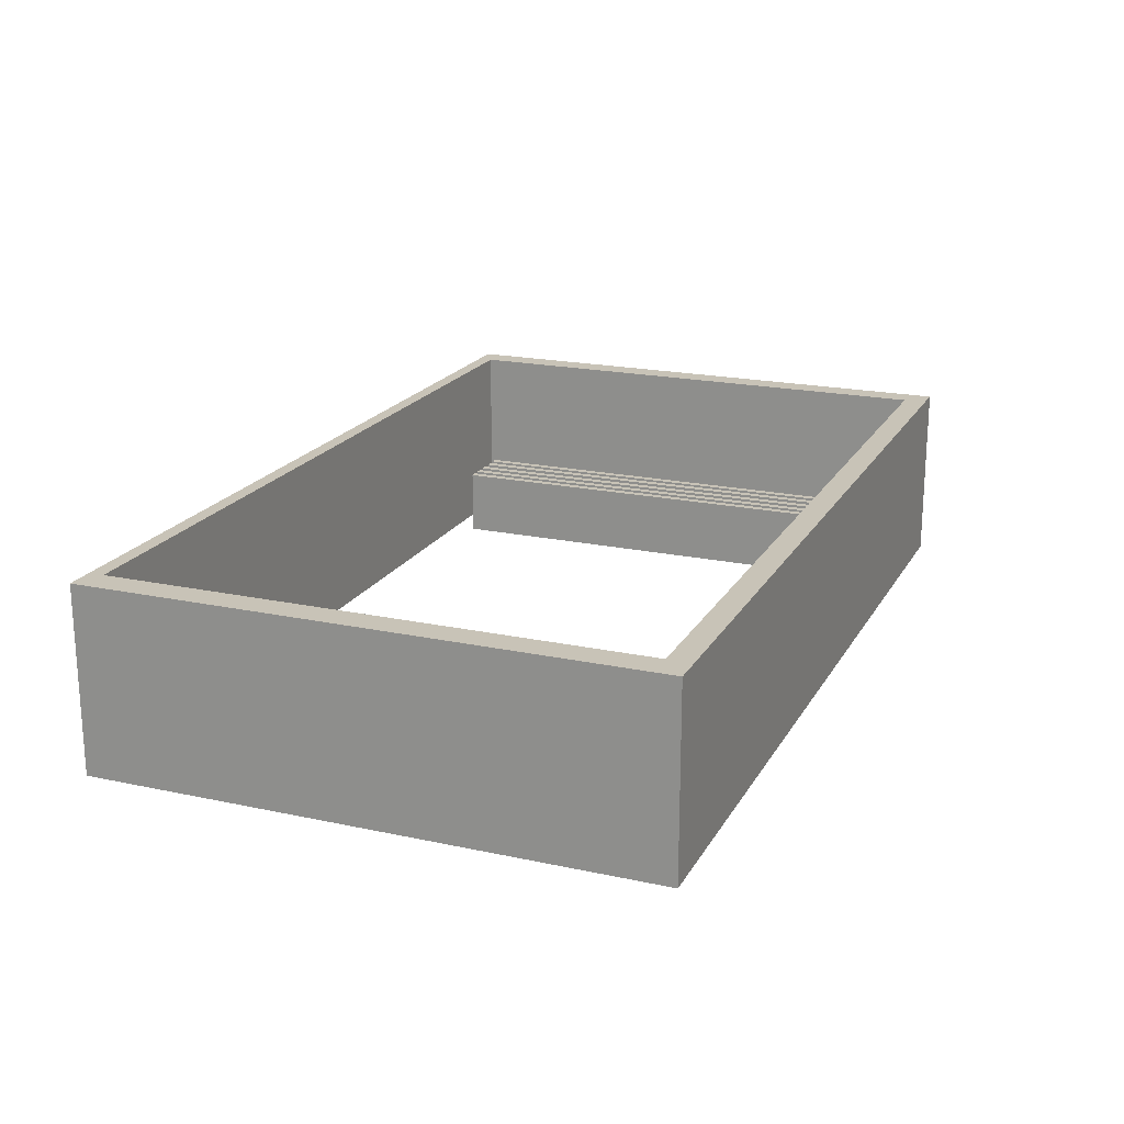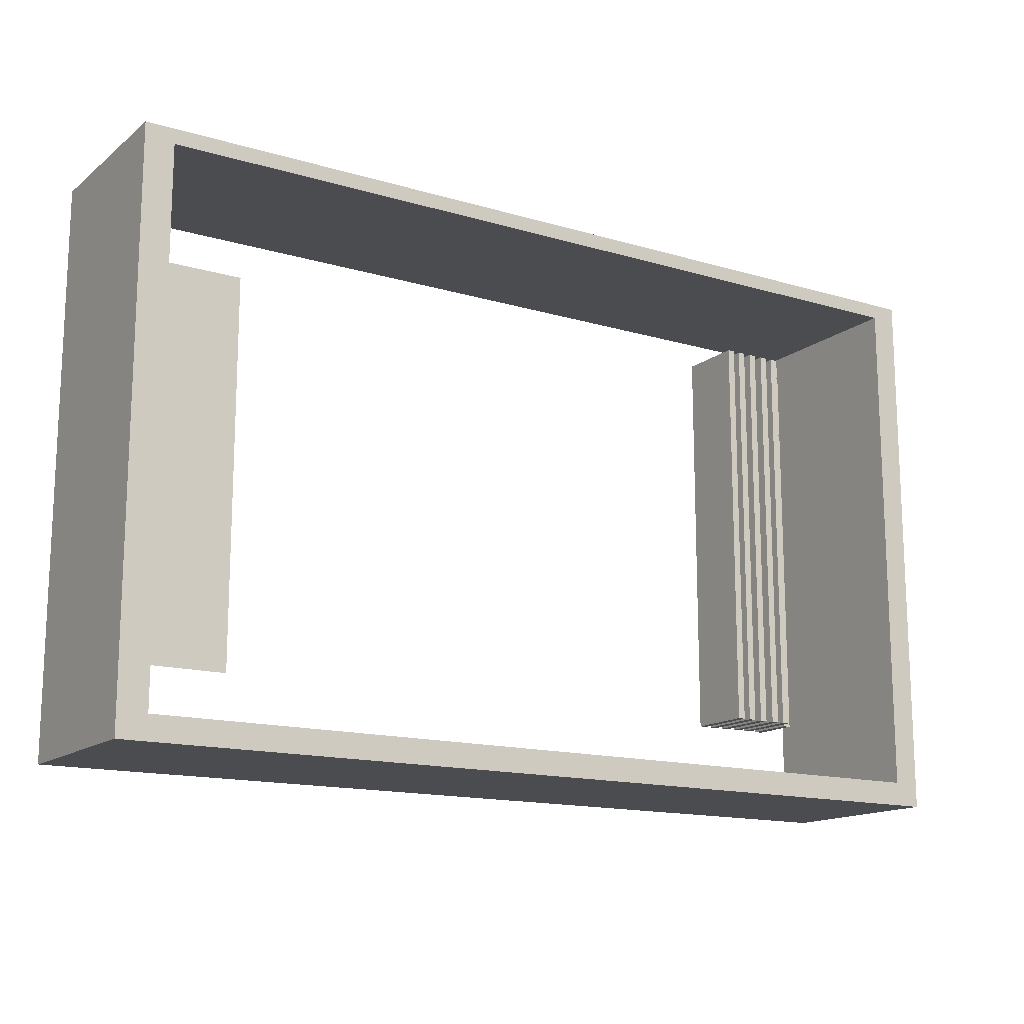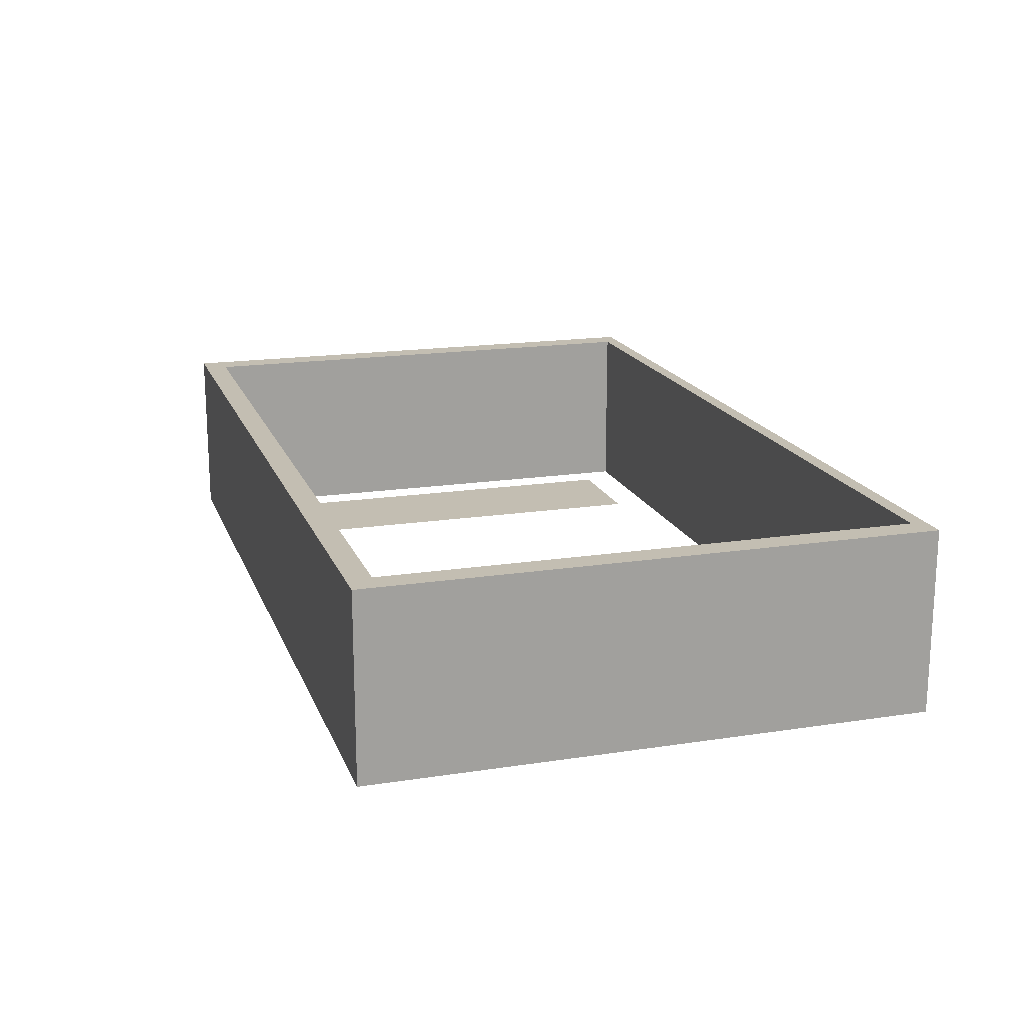
<metadata>
{"format":"obj","ext":"obj","renderer":"f3d","projection":"perspective","resolution":1024,"background":"white","views":[{"elev":19.6,"azim":-68.2,"up":"+Z"},{"elev":-14.9,"azim":-32.4,"up":"+Y"},{"elev":17.5,"azim":73.0,"up":"+Z"}]}
</metadata>
<code>
v -1.073 -0.6992 -0.6019
v -1.12 -0.6992 -0.6019
v -1.167 -0.6992 -0.6019
v -1.214 -0.6992 -0.6019
v -1.261 -0.6992 -0.6019
v -1.307 -0.6992 -0.6019
v -1.354 -0.6992 -0.6019
v -1.401 -0.6992 -0.6019
v -1.448 -0.6992 -0.6019
v -1.495 -0.6992 -0.6019
v -1.542 -0.6992 -0.6019
v -1.073 -0.5375 -0.6019
v -1.12 -0.5375 -0.6019
v -1.167 -0.5375 -0.6019
v -1.214 -0.5375 -0.6019
v -1.261 -0.5375 -0.6019
v -1.307 -0.5375 -0.6019
v -1.354 -0.5375 -0.6019
v -1.401 -0.5375 -0.6019
v -1.448 -0.5375 -0.6019
v -1.495 -0.5375 -0.6019
v -1.542 -0.5375 -0.6019
v -1.073 -0.3758 -0.6019
v -1.12 -0.3758 -0.6019
v -1.167 -0.3758 -0.6019
v -1.214 -0.3758 -0.6019
v -1.261 -0.3758 -0.6019
v -1.307 -0.3758 -0.6019
v -1.354 -0.3758 -0.6019
v -1.401 -0.3758 -0.6019
v -1.448 -0.3758 -0.6019
v -1.495 -0.3758 -0.6019
v -1.542 -0.3758 -0.6019
v -1.073 -0.2142 -0.6019
v -1.12 -0.2142 -0.6019
v -1.167 -0.2142 -0.6019
v -1.214 -0.2142 -0.6019
v -1.261 -0.2142 -0.6019
v -1.307 -0.2142 -0.6019
v -1.354 -0.2142 -0.6019
v -1.401 -0.2142 -0.6019
v -1.448 -0.2142 -0.6019
v -1.495 -0.2142 -0.6019
v -1.542 -0.2142 -0.6019
v -1.073 -0.05246 -0.6019
v -1.12 -0.05246 -0.6019
v -1.167 -0.05246 -0.6019
v -1.214 -0.05246 -0.6019
v -1.261 -0.05246 -0.6019
v -1.307 -0.05246 -0.6019
v -1.354 -0.05246 -0.6019
v -1.401 -0.05246 -0.6019
v -1.448 -0.05246 -0.6019
v -1.495 -0.05246 -0.6019
v -1.542 -0.05246 -0.6019
v -1.073 0.1092 -0.6019
v -1.12 0.1092 -0.6019
v -1.167 0.1092 -0.6019
v -1.214 0.1092 -0.6019
v -1.261 0.1092 -0.6019
v -1.307 0.1092 -0.6019
v -1.354 0.1092 -0.6019
v -1.401 0.1092 -0.6019
v -1.448 0.1092 -0.6019
v -1.495 0.1092 -0.6019
v -1.542 0.1092 -0.6019
v -1.073 0.2709 -0.6019
v -1.12 0.2709 -0.6019
v -1.167 0.2709 -0.6019
v -1.214 0.2709 -0.6019
v -1.261 0.2709 -0.6019
v -1.307 0.2709 -0.6019
v -1.354 0.2709 -0.6019
v -1.401 0.2709 -0.6019
v -1.448 0.2709 -0.6019
v -1.495 0.2709 -0.6019
v -1.542 0.2709 -0.6019
v -1.073 0.4326 -0.6019
v -1.12 0.4326 -0.6019
v -1.167 0.4326 -0.6019
v -1.214 0.4326 -0.6019
v -1.261 0.4326 -0.6019
v -1.307 0.4326 -0.6019
v -1.354 0.4326 -0.6019
v -1.401 0.4326 -0.6019
v -1.448 0.4326 -0.6019
v -1.495 0.4326 -0.6019
v -1.542 0.4326 -0.6019
v -1.073 0.5943 -0.6019
v -1.12 0.5943 -0.6019
v -1.167 0.5943 -0.6019
v -1.214 0.5943 -0.6019
v -1.261 0.5943 -0.6019
v -1.307 0.5943 -0.6019
v -1.354 0.5943 -0.6019
v -1.401 0.5943 -0.6019
v -1.448 0.5943 -0.6019
v -1.495 0.5943 -0.6019
v -1.542 0.5943 -0.6019
v -1.073 0.756 -0.6019
v -1.12 0.756 -0.6019
v -1.167 0.756 -0.6019
v -1.214 0.756 -0.6019
v -1.261 0.756 -0.6019
v -1.307 0.756 -0.6019
v -1.354 0.756 -0.6019
v -1.401 0.756 -0.6019
v -1.448 0.756 -0.6019
v -1.495 0.756 -0.6019
v -1.542 0.756 -0.6019
v -1.073 0.9177 -0.6019
v -1.12 0.9177 -0.6019
v -1.167 0.9177 -0.6019
v -1.214 0.9177 -0.6019
v -1.261 0.9177 -0.6019
v -1.307 0.9177 -0.6019
v -1.354 0.9177 -0.6019
v -1.401 0.9177 -0.6019
v -1.448 0.9177 -0.6019
v -1.495 0.9177 -0.6019
v -1.542 0.9177 -0.6019
v 1.785 -1.103 -0.6063
v -1.794 -1.103 -0.6063
v 1.785 1.125 -0.6063
v -1.794 1.125 -0.6063
v 1.785 1.125 0.1256
v -1.794 1.125 0.1256
v 1.785 -1.103 0.1256
v -1.794 -1.103 0.1256
v 1.68 1.125 -0.6063
v 1.68 1.125 0.1256
v 1.68 -1.103 0.1256
v 1.68 -1.103 -0.6063
v -1.68 1.125 -0.6063
v -1.68 1.125 0.1256
v -1.68 -1.103 0.1256
v -1.68 -1.103 -0.6063
v 1.785 1.065 -0.6063
v 1.785 1.065 0.1256
v 1.68 1.065 0.1256
v -1.68 1.065 0.1256
v -1.794 1.065 0.1256
v -1.794 1.065 -0.6063
v -1.68 1.065 -0.6063
v 1.68 1.065 -0.6063
v 1.785 -1.008 -0.6063
v 1.785 -1.008 0.1256
v 1.68 -1.008 0.1256
v -1.68 -1.008 0.1256
v -1.794 -1.008 0.1256
v -1.794 -1.008 -0.6063
v -1.68 -1.008 -0.6063
v 1.68 -1.008 -0.6063
v 1.68 -0.02229 -0.6063
v 1.785 -0.02229 -0.6063
v 1.785 -0.02229 0.1256
v 1.68 -0.02229 0.1256
v -1.68 -0.02229 0.1256
v -1.794 -0.02229 0.1256
v -1.794 -0.02229 -0.6063
v -1.68 -0.02229 -0.6063
v 1.68 0.09553 -0.6063
v 1.785 0.09553 -0.6063
v 1.785 0.09553 0.1256
v 1.68 0.09553 0.1256
v -1.68 0.09553 0.1256
v -1.794 0.09553 0.1256
v -1.794 0.09553 -0.6063
v -1.68 0.09553 -0.6063
v 1.542 -0.7146 -0.5936
v 1.512 -0.7146 -0.5936
v 1.542 0.9564 -0.5936
v 1.512 0.9564 -0.5936
v 1.542 0.9564 -0.3936
v 1.512 0.9564 -0.3936
v 1.542 -0.7146 -0.3936
v 1.512 -0.7146 -0.3936
v 1.477 -0.7146 -0.5936
v 1.447 -0.7146 -0.5936
v 1.477 0.9564 -0.5936
v 1.447 0.9564 -0.5936
v 1.477 0.9564 -0.3936
v 1.447 0.9564 -0.3936
v 1.477 -0.7146 -0.3936
v 1.447 -0.7146 -0.3936
v 1.477 -0.7146 -0.5223
v 1.447 -0.7146 -0.5223
v 1.477 0.9564 -0.5223
v 1.447 0.9564 -0.5223
v 1.477 0.9564 -0.3223
v 1.447 0.9564 -0.3223
v 1.477 -0.7146 -0.3223
v 1.447 -0.7146 -0.3223
v 1.477 -0.7146 -0.5223
v 1.447 -0.7146 -0.5223
v 1.477 0.9564 -0.5223
v 1.447 0.9564 -0.5223
v 1.477 0.9564 -0.3223
v 1.447 0.9564 -0.3223
v 1.477 -0.7146 -0.3223
v 1.447 -0.7146 -0.3223
v 1.477 -0.7146 -0.5223
v 1.447 -0.7146 -0.5223
v 1.477 0.9564 -0.5223
v 1.447 0.9564 -0.5223
v 1.477 0.9564 -0.3223
v 1.447 0.9564 -0.3223
v 1.477 -0.7146 -0.3223
v 1.447 -0.7146 -0.3223
v 1.418 -0.7146 -0.5936
v 1.388 -0.7146 -0.5936
v 1.418 0.9564 -0.5936
v 1.388 0.9564 -0.5936
v 1.418 0.9564 -0.3936
v 1.388 0.9564 -0.3936
v 1.418 -0.7146 -0.3936
v 1.388 -0.7146 -0.3936
v 1.418 -0.7146 -0.5223
v 1.388 -0.7146 -0.5223
v 1.418 0.9564 -0.5223
v 1.388 0.9564 -0.5223
v 1.418 0.9564 -0.3223
v 1.388 0.9564 -0.3223
v 1.418 -0.7146 -0.3223
v 1.388 -0.7146 -0.3223
v 1.418 -0.7146 -0.5223
v 1.388 -0.7146 -0.5223
v 1.418 0.9564 -0.5223
v 1.388 0.9564 -0.5223
v 1.418 0.9564 -0.3223
v 1.388 0.9564 -0.3223
v 1.418 -0.7146 -0.3223
v 1.388 -0.7146 -0.3223
v 1.418 -0.7146 -0.5223
v 1.388 -0.7146 -0.5223
v 1.418 0.9564 -0.5223
v 1.388 0.9564 -0.5223
v 1.418 0.9564 -0.3223
v 1.388 0.9564 -0.3223
v 1.418 -0.7146 -0.3223
v 1.388 -0.7146 -0.3223
v 1.354 -0.7146 -0.5936
v 1.323 -0.7146 -0.5936
v 1.354 0.9564 -0.5936
v 1.323 0.9564 -0.5936
v 1.354 0.9564 -0.3936
v 1.323 0.9564 -0.3936
v 1.354 -0.7146 -0.3936
v 1.323 -0.7146 -0.3936
v 1.354 -0.7146 -0.5223
v 1.323 -0.7146 -0.5223
v 1.354 0.9564 -0.5223
v 1.323 0.9564 -0.5223
v 1.354 0.9564 -0.3223
v 1.323 0.9564 -0.3223
v 1.354 -0.7146 -0.3223
v 1.323 -0.7146 -0.3223
v 1.354 -0.7146 -0.5223
v 1.323 -0.7146 -0.5223
v 1.354 0.9564 -0.5223
v 1.323 0.9564 -0.5223
v 1.354 0.9564 -0.3223
v 1.323 0.9564 -0.3223
v 1.354 -0.7146 -0.3223
v 1.323 -0.7146 -0.3223
v 1.354 -0.7146 -0.5223
v 1.323 -0.7146 -0.5223
v 1.354 0.9564 -0.5223
v 1.323 0.9564 -0.5223
v 1.354 0.9564 -0.3223
v 1.323 0.9564 -0.3223
v 1.354 -0.7146 -0.3223
v 1.323 -0.7146 -0.3223
v 1.292 -0.7146 -0.5936
v 1.262 -0.7146 -0.5936
v 1.292 0.9564 -0.5936
v 1.262 0.9564 -0.5936
v 1.292 0.9564 -0.3936
v 1.262 0.9564 -0.3936
v 1.292 -0.7146 -0.3936
v 1.262 -0.7146 -0.3936
v 1.292 -0.7146 -0.5223
v 1.262 -0.7146 -0.5223
v 1.292 0.9564 -0.5223
v 1.262 0.9564 -0.5223
v 1.292 0.9564 -0.3223
v 1.262 0.9564 -0.3223
v 1.292 -0.7146 -0.3223
v 1.262 -0.7146 -0.3223
v 1.292 -0.7146 -0.5223
v 1.262 -0.7146 -0.5223
v 1.292 0.9564 -0.5223
v 1.262 0.9564 -0.5223
v 1.292 0.9564 -0.3223
v 1.262 0.9564 -0.3223
v 1.292 -0.7146 -0.3223
v 1.262 -0.7146 -0.3223
v 1.292 -0.7146 -0.5223
v 1.262 -0.7146 -0.5223
v 1.292 0.9564 -0.5223
v 1.262 0.9564 -0.5223
v 1.292 0.9564 -0.3223
v 1.262 0.9564 -0.3223
v 1.292 -0.7146 -0.3223
v 1.262 -0.7146 -0.3223
v 1.234 -0.7146 -0.5936
v 1.203 -0.7146 -0.5936
v 1.234 0.9564 -0.5936
v 1.203 0.9564 -0.5936
v 1.234 0.9564 -0.3936
v 1.203 0.9564 -0.3936
v 1.234 -0.7146 -0.3936
v 1.203 -0.7146 -0.3936
v 1.234 -0.7146 -0.5223
v 1.203 -0.7146 -0.5223
v 1.234 0.9564 -0.5223
v 1.203 0.9564 -0.5223
v 1.234 0.9564 -0.3223
v 1.203 0.9564 -0.3223
v 1.234 -0.7146 -0.3223
v 1.203 -0.7146 -0.3223
v 1.234 -0.7146 -0.5223
v 1.203 -0.7146 -0.5223
v 1.234 0.9564 -0.5223
v 1.203 0.9564 -0.5223
v 1.234 0.9564 -0.3223
v 1.203 0.9564 -0.3223
v 1.234 -0.7146 -0.3223
v 1.203 -0.7146 -0.3223
v 1.234 -0.7146 -0.5223
v 1.203 -0.7146 -0.5223
v 1.234 0.9564 -0.5223
v 1.203 0.9564 -0.5223
v 1.234 0.9564 -0.3223
v 1.203 0.9564 -0.3223
v 1.234 -0.7146 -0.3223
v 1.203 -0.7146 -0.3223
f 1 2 12
f 12 2 13
f 2 3 13
f 13 3 14
f 3 4 14
f 14 4 15
f 4 5 15
f 15 5 16
f 5 6 16
f 16 6 17
f 6 7 17
f 17 7 18
f 7 8 18
f 18 8 19
f 8 9 19
f 19 9 20
f 9 10 20
f 20 10 21
f 10 11 21
f 21 11 22
f 12 13 23
f 23 13 24
f 13 14 24
f 24 14 25
f 14 15 25
f 25 15 26
f 15 16 26
f 26 16 27
f 16 17 27
f 27 17 28
f 17 18 28
f 28 18 29
f 18 19 29
f 29 19 30
f 19 20 30
f 30 20 31
f 20 21 31
f 31 21 32
f 21 22 32
f 32 22 33
f 23 24 34
f 34 24 35
f 24 25 35
f 35 25 36
f 25 26 36
f 36 26 37
f 26 27 37
f 37 27 38
f 27 28 38
f 38 28 39
f 28 29 39
f 39 29 40
f 29 30 40
f 40 30 41
f 30 31 41
f 41 31 42
f 31 32 42
f 42 32 43
f 32 33 43
f 43 33 44
f 34 35 45
f 45 35 46
f 35 36 46
f 46 36 47
f 36 37 47
f 47 37 48
f 37 38 48
f 48 38 49
f 38 39 49
f 49 39 50
f 39 40 50
f 50 40 51
f 40 41 51
f 51 41 52
f 41 42 52
f 52 42 53
f 42 43 53
f 53 43 54
f 43 44 54
f 54 44 55
f 45 46 56
f 56 46 57
f 46 47 57
f 57 47 58
f 47 48 58
f 58 48 59
f 48 49 59
f 59 49 60
f 49 50 60
f 60 50 61
f 50 51 61
f 61 51 62
f 51 52 62
f 62 52 63
f 52 53 63
f 63 53 64
f 53 54 64
f 64 54 65
f 54 55 65
f 65 55 66
f 56 57 67
f 67 57 68
f 57 58 68
f 68 58 69
f 58 59 69
f 69 59 70
f 59 60 70
f 70 60 71
f 60 61 71
f 71 61 72
f 61 62 72
f 72 62 73
f 62 63 73
f 73 63 74
f 63 64 74
f 74 64 75
f 64 65 75
f 75 65 76
f 65 66 76
f 76 66 77
f 67 68 78
f 78 68 79
f 68 69 79
f 79 69 80
f 69 70 80
f 80 70 81
f 70 71 81
f 81 71 82
f 71 72 82
f 82 72 83
f 72 73 83
f 83 73 84
f 73 74 84
f 84 74 85
f 74 75 85
f 85 75 86
f 75 76 86
f 86 76 87
f 76 77 87
f 87 77 88
f 78 79 89
f 89 79 90
f 79 80 90
f 90 80 91
f 80 81 91
f 91 81 92
f 81 82 92
f 92 82 93
f 82 83 93
f 93 83 94
f 83 84 94
f 94 84 95
f 84 85 95
f 95 85 96
f 85 86 96
f 96 86 97
f 86 87 97
f 97 87 98
f 87 88 98
f 98 88 99
f 89 90 100
f 100 90 101
f 90 91 101
f 101 91 102
f 91 92 102
f 102 92 103
f 92 93 103
f 103 93 104
f 93 94 104
f 104 94 105
f 94 95 105
f 105 95 106
f 95 96 106
f 106 96 107
f 96 97 107
f 107 97 108
f 97 98 108
f 108 98 109
f 98 99 109
f 109 99 110
f 100 101 111
f 111 101 112
f 101 102 112
f 112 102 113
f 102 103 113
f 113 103 114
f 103 104 114
f 114 104 115
f 104 105 115
f 115 105 116
f 105 106 116
f 116 106 117
f 106 107 117
f 117 107 118
f 107 108 118
f 118 108 119
f 108 109 119
f 119 109 120
f 109 110 120
f 120 110 121
f 122 133 146
f 146 133 153
f 124 130 126
f 126 130 131
f 147 148 128
f 128 148 132
f 128 132 122
f 122 132 133
f 123 129 151
f 151 129 150
f 128 122 147
f 147 122 146
f 130 134 131
f 131 134 135
f 132 148 136
f 136 148 149
f 133 132 137
f 137 132 136
f 153 133 152
f 152 133 137
f 134 125 135
f 135 125 127
f 136 149 129
f 129 149 150
f 137 136 123
f 123 136 129
f 152 137 151
f 151 137 123
f 139 138 126
f 126 138 124
f 126 131 139
f 139 131 140
f 141 140 135
f 135 140 131
f 142 141 127
f 127 141 135
f 143 142 125
f 125 142 127
f 134 144 125
f 125 144 143
f 130 145 134
f 134 145 144
f 138 145 124
f 124 145 130
f 147 146 156
f 156 146 155
f 156 157 147
f 147 157 148
f 150 149 159
f 159 149 158
f 151 150 160
f 160 150 159
f 161 152 160
f 160 152 151
f 146 153 155
f 155 153 154
f 157 154 148
f 148 154 153
f 153 152 148
f 148 152 149
f 152 161 149
f 149 161 158
f 144 145 141
f 141 145 140
f 155 154 163
f 163 154 162
f 156 155 164
f 164 155 163
f 164 165 156
f 156 165 157
f 159 158 167
f 167 158 166
f 160 159 168
f 168 159 167
f 169 161 168
f 168 161 160
f 158 161 166
f 166 161 169
f 165 162 157
f 157 162 154
f 163 162 138
f 138 162 145
f 164 163 139
f 139 163 138
f 139 140 164
f 164 140 165
f 167 166 142
f 142 166 141
f 168 167 143
f 143 167 142
f 144 169 143
f 143 169 168
f 166 169 141
f 141 169 144
f 145 162 140
f 140 162 165
f 170 171 172
f 172 171 173
f 172 173 174
f 174 173 175
f 174 175 176
f 176 175 177
f 176 177 170
f 170 177 171
f 171 177 173
f 173 177 175
f 176 170 174
f 174 170 172
f 178 179 180
f 180 179 181
f 180 181 182
f 182 181 183
f 182 183 184
f 184 183 185
f 184 185 178
f 178 185 179
f 179 185 181
f 181 185 183
f 184 178 182
f 182 178 180
f 186 187 188
f 188 187 189
f 188 189 190
f 190 189 191
f 190 191 192
f 192 191 193
f 192 193 186
f 186 193 187
f 187 193 189
f 189 193 191
f 192 186 190
f 190 186 188
f 194 195 196
f 196 195 197
f 196 197 198
f 198 197 199
f 198 199 200
f 200 199 201
f 200 201 194
f 194 201 195
f 195 201 197
f 197 201 199
f 200 194 198
f 198 194 196
f 202 203 204
f 204 203 205
f 204 205 206
f 206 205 207
f 206 207 208
f 208 207 209
f 208 209 202
f 202 209 203
f 203 209 205
f 205 209 207
f 208 202 206
f 206 202 204
f 210 211 212
f 212 211 213
f 212 213 214
f 214 213 215
f 214 215 216
f 216 215 217
f 216 217 210
f 210 217 211
f 211 217 213
f 213 217 215
f 216 210 214
f 214 210 212
f 218 219 220
f 220 219 221
f 220 221 222
f 222 221 223
f 222 223 224
f 224 223 225
f 224 225 218
f 218 225 219
f 219 225 221
f 221 225 223
f 224 218 222
f 222 218 220
f 226 227 228
f 228 227 229
f 228 229 230
f 230 229 231
f 230 231 232
f 232 231 233
f 232 233 226
f 226 233 227
f 227 233 229
f 229 233 231
f 232 226 230
f 230 226 228
f 234 235 236
f 236 235 237
f 236 237 238
f 238 237 239
f 238 239 240
f 240 239 241
f 240 241 234
f 234 241 235
f 235 241 237
f 237 241 239
f 240 234 238
f 238 234 236
f 242 243 244
f 244 243 245
f 244 245 246
f 246 245 247
f 246 247 248
f 248 247 249
f 248 249 242
f 242 249 243
f 243 249 245
f 245 249 247
f 248 242 246
f 246 242 244
f 250 251 252
f 252 251 253
f 252 253 254
f 254 253 255
f 254 255 256
f 256 255 257
f 256 257 250
f 250 257 251
f 251 257 253
f 253 257 255
f 256 250 254
f 254 250 252
f 258 259 260
f 260 259 261
f 260 261 262
f 262 261 263
f 262 263 264
f 264 263 265
f 264 265 258
f 258 265 259
f 259 265 261
f 261 265 263
f 264 258 262
f 262 258 260
f 266 267 268
f 268 267 269
f 268 269 270
f 270 269 271
f 270 271 272
f 272 271 273
f 272 273 266
f 266 273 267
f 267 273 269
f 269 273 271
f 272 266 270
f 270 266 268
f 274 275 276
f 276 275 277
f 276 277 278
f 278 277 279
f 278 279 280
f 280 279 281
f 280 281 274
f 274 281 275
f 275 281 277
f 277 281 279
f 280 274 278
f 278 274 276
f 282 283 284
f 284 283 285
f 284 285 286
f 286 285 287
f 286 287 288
f 288 287 289
f 288 289 282
f 282 289 283
f 283 289 285
f 285 289 287
f 288 282 286
f 286 282 284
f 290 291 292
f 292 291 293
f 292 293 294
f 294 293 295
f 294 295 296
f 296 295 297
f 296 297 290
f 290 297 291
f 291 297 293
f 293 297 295
f 296 290 294
f 294 290 292
f 298 299 300
f 300 299 301
f 300 301 302
f 302 301 303
f 302 303 304
f 304 303 305
f 304 305 298
f 298 305 299
f 299 305 301
f 301 305 303
f 304 298 302
f 302 298 300
f 306 307 308
f 308 307 309
f 308 309 310
f 310 309 311
f 310 311 312
f 312 311 313
f 312 313 306
f 306 313 307
f 307 313 309
f 309 313 311
f 312 306 310
f 310 306 308
f 314 315 316
f 316 315 317
f 316 317 318
f 318 317 319
f 318 319 320
f 320 319 321
f 320 321 314
f 314 321 315
f 315 321 317
f 317 321 319
f 320 314 318
f 318 314 316
f 322 323 324
f 324 323 325
f 324 325 326
f 326 325 327
f 326 327 328
f 328 327 329
f 328 329 322
f 322 329 323
f 323 329 325
f 325 329 327
f 328 322 326
f 326 322 324
f 330 331 332
f 332 331 333
f 332 333 334
f 334 333 335
f 334 335 336
f 336 335 337
f 336 337 330
f 330 337 331
f 331 337 333
f 333 337 335
f 336 330 334
f 334 330 332

</code>
